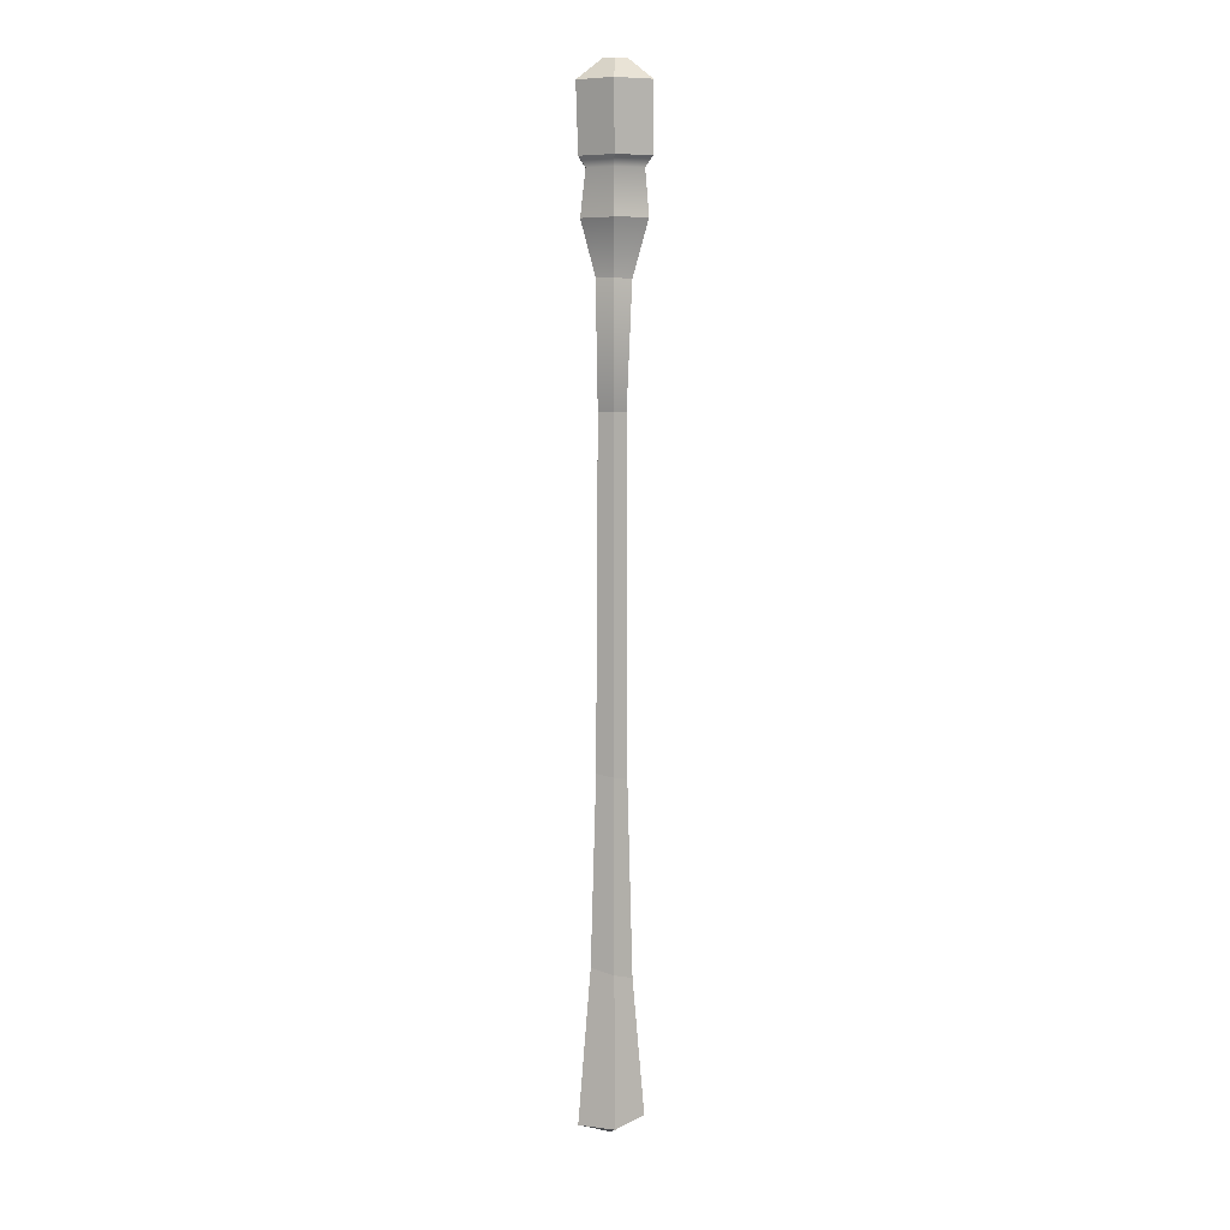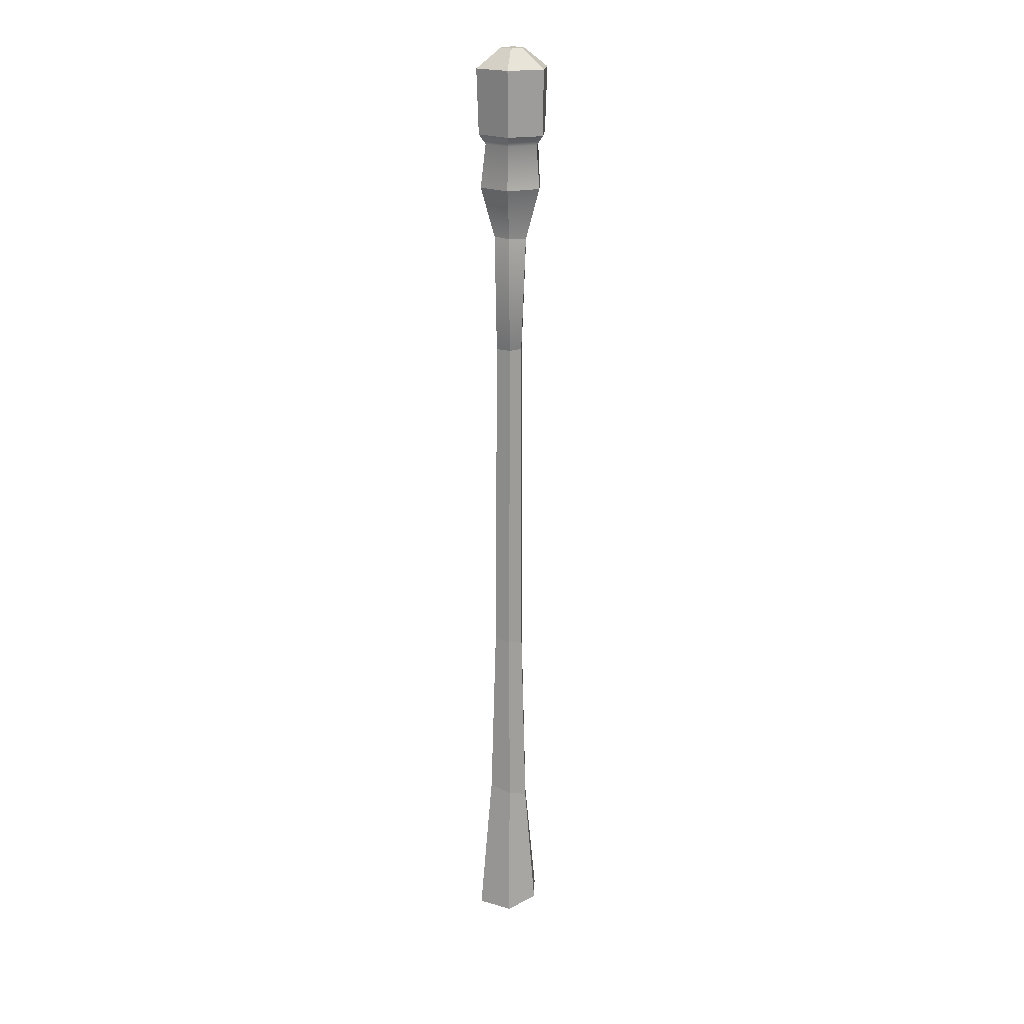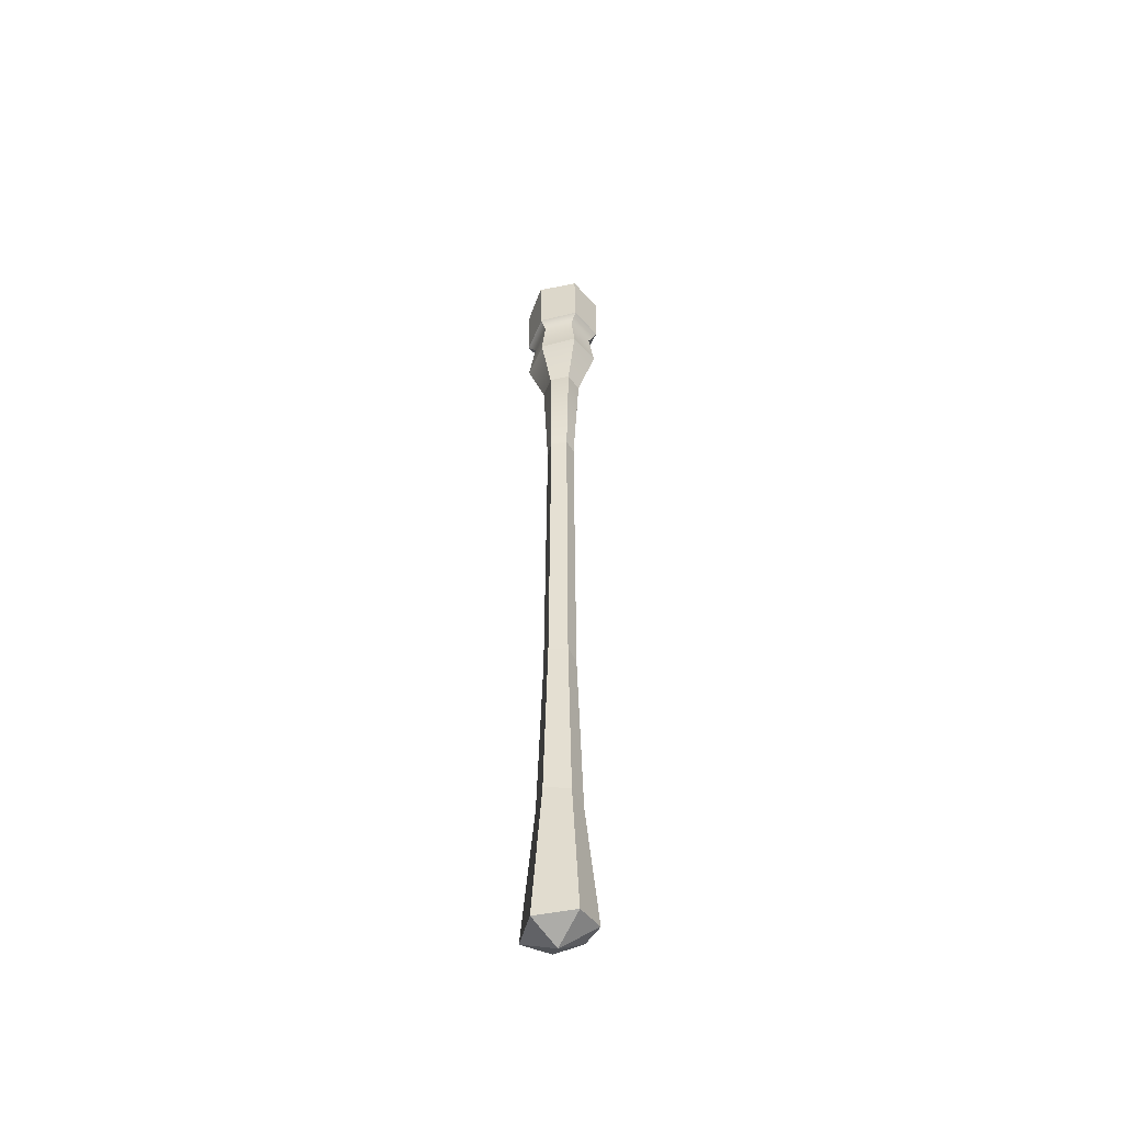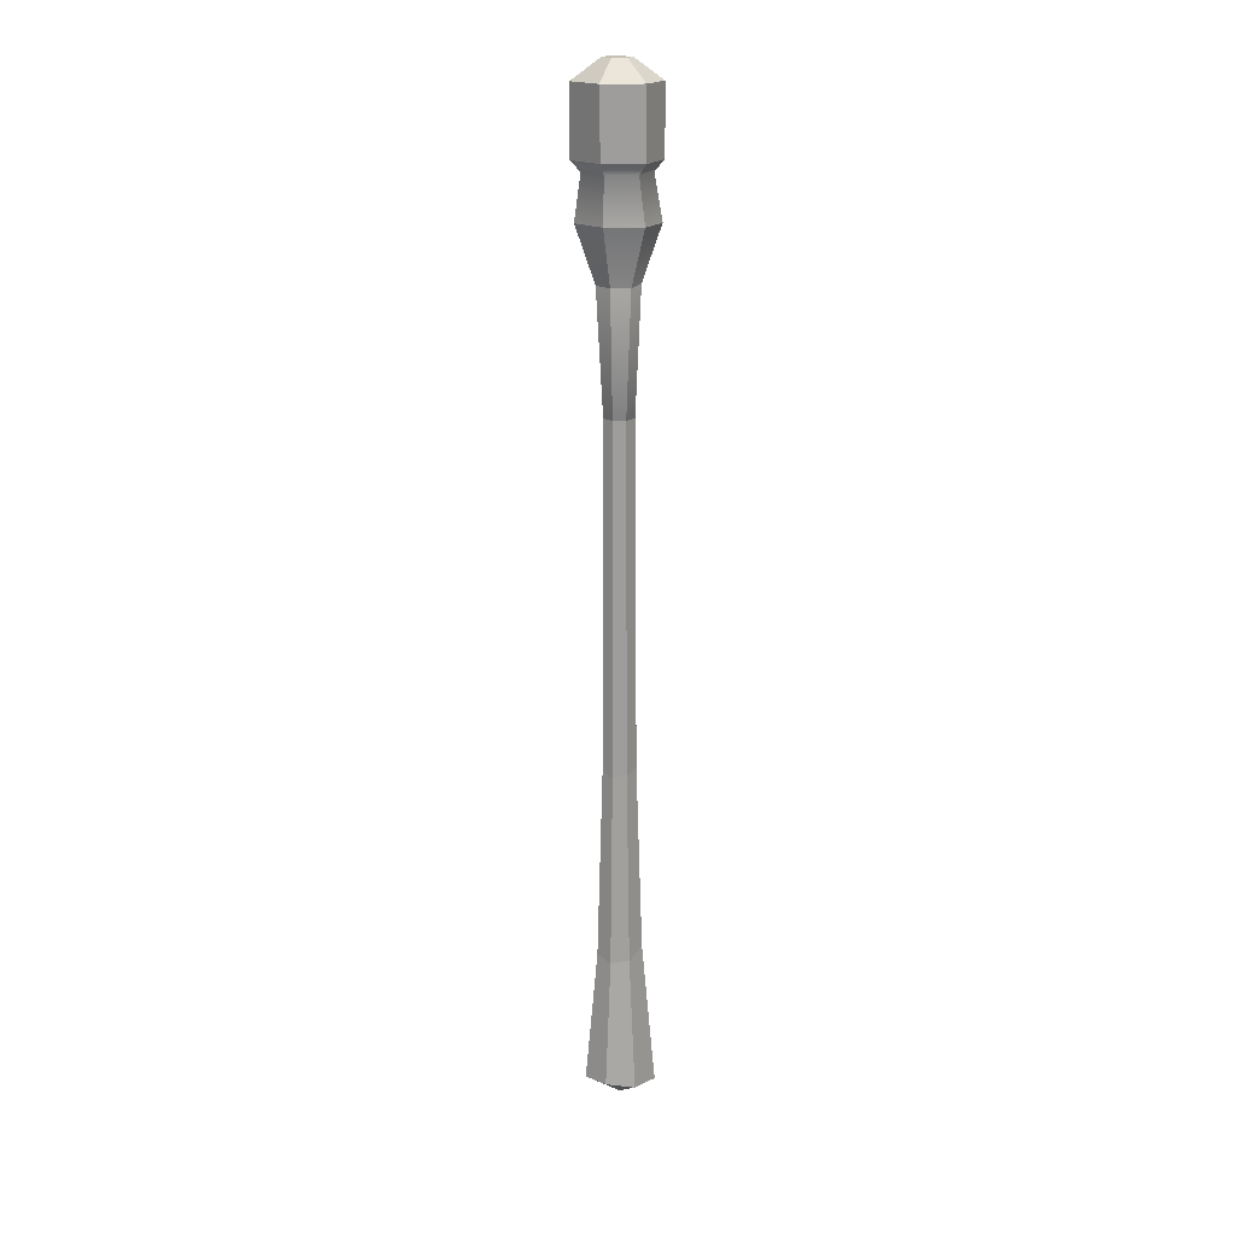
<metadata>
{"format":"obj","ext":"obj","renderer":"f3d","projection":"perspective","resolution":1024,"background":"white","views":[{"elev":8.4,"azim":-25.6,"up":"+Y"},{"elev":19.3,"azim":-20.4,"up":"+Y"},{"elev":-50.9,"azim":-48.4,"up":"+Y"},{"elev":18.7,"azim":113.3,"up":"+Y"}]}
</metadata>
<code>
g staffHeal2
v -0.0667 -1.204 0.006116
v -0.02179 -1.198 -0.05874
v -0.01244 -0.9136 -0.03501
v -0.04068 -0.9071 0.006116
v -0.02179 -1.198 -0.05874
v 0.04411 -1.185 -0.04517
v 0.02868 -0.9265 -0.02654
v -0.01244 -0.9136 -0.03501
v 0.04411 -1.185 -0.04517
v 0.06511 -1.179 0.006116
v 0.04158 -0.933 0.006116
v 0.02868 -0.9265 -0.02654
v -0.02179 -1.198 -0.05874
v -0.0667 -1.204 0.006116
v -0.0007966 -1.229 0.006116
v 0.04411 -1.185 -0.04517
v -0.02179 -1.198 -0.05874
v -0.0007966 -1.229 0.006116
v 0.06511 -1.179 0.006116
v 0.04411 -1.185 -0.04517
v -0.0007966 -1.229 0.006116
v -0.04068 -0.9071 0.006116
v -0.01244 -0.9136 -0.03501
v -0.00848 -0.5482 -0.0241
v -0.02928 -0.5449 0.006116
v 0.02868 -0.9265 -0.02654
v 0.04158 -0.933 0.006116
v 0.03188 -0.5585 0.006116
v 0.02209 -0.5551 -0.01803
v -0.01244 -0.9136 -0.03501
v 0.02868 -0.9265 -0.02654
v 0.02209 -0.5551 -0.01803
v -0.00848 -0.5482 -0.0241
v -0.02918 0.3423 0.006116
v -0.02483 0.1069 0.006116
v -0.006495 0.1073 -0.02055
v -0.01058 0.3415 -0.03021
v 0.02113 0.1078 -0.01559
v 0.03049 0.1079 0.006116
v 0.03994 0.3379 0.006116
v 0.02642 0.3386 -0.02689
v -0.006495 0.1073 -0.02055
v 0.02113 0.1078 -0.01559
v 0.02642 0.3386 -0.02689
v -0.01058 0.3415 -0.03021
v -0.05834 0.443 0.006116
v -0.02625 0.4436 -0.06199
v -0.02036 0.5291 -0.0483
v -0.04752 0.5291 0.006116
v 0.04311 0.4442 -0.05878
v 0.06949 0.4439 0.006116
v 0.06509 0.5291 0.006116
v 0.04119 0.5291 -0.04686
v -0.02625 0.4436 -0.06199
v 0.04311 0.4442 -0.05878
v 0.04119 0.5291 -0.04686
v -0.02036 0.5291 -0.0483
v -0.00848 -0.5482 -0.0241
v 0.02209 -0.5551 -0.01803
v 0.02113 0.1078 -0.01559
v -0.006495 0.1073 -0.02055
v -0.02928 -0.5449 0.006116
v -0.00848 -0.5482 -0.0241
v -0.006495 0.1073 -0.02055
v -0.02483 0.1069 0.006116
v 0.02209 -0.5551 -0.01803
v 0.03188 -0.5585 0.006116
v 0.03049 0.1079 0.006116
v 0.02113 0.1078 -0.01559
v -0.0667 -1.204 0.006116
v -0.04068 -0.9071 0.006116
v -0.01244 -0.9136 0.04724
v -0.02179 -1.198 0.07097
v -0.02179 -1.198 0.07097
v -0.01244 -0.9136 0.04724
v 0.02868 -0.9265 0.03877
v 0.04411 -1.185 0.0574
v 0.04411 -1.185 0.0574
v 0.02868 -0.9265 0.03877
v 0.04158 -0.933 0.006116
v 0.06511 -1.179 0.006116
v -0.02179 -1.198 0.07097
v -0.0007966 -1.229 0.006116
v -0.0667 -1.204 0.006116
v 0.04411 -1.185 0.0574
v -0.0007966 -1.229 0.006116
v -0.02179 -1.198 0.07097
v 0.06511 -1.179 0.006116
v -0.0007966 -1.229 0.006116
v 0.04411 -1.185 0.0574
v -0.006495 0.1073 0.03278
v -0.01058 0.3415 0.04245
v 0.02642 0.3386 0.03912
v 0.02113 0.1078 0.02782
v -0.02918 0.3423 0.006116
v -0.01058 0.3415 0.04245
v -0.006495 0.1073 0.03278
v -0.02483 0.1069 0.006116
v 0.02113 0.1078 0.02782
v 0.02642 0.3386 0.03912
v 0.03994 0.3379 0.006116
v 0.03049 0.1079 0.006116
v -0.04068 -0.9071 0.006116
v -0.02928 -0.5449 0.006116
v -0.00848 -0.5482 0.03633
v -0.01244 -0.9136 0.04724
v 0.02868 -0.9265 0.03877
v 0.02209 -0.5551 0.03026
v 0.03188 -0.5585 0.006116
v 0.04158 -0.933 0.006116
v -0.01244 -0.9136 0.04724
v -0.00848 -0.5482 0.03633
v 0.02209 -0.5551 0.03026
v 0.02868 -0.9265 0.03877
v -0.05834 0.443 0.006116
v -0.04752 0.5291 0.006116
v -0.02036 0.5291 0.06053
v -0.02625 0.4436 0.07422
v 0.04311 0.4442 0.07101
v 0.04119 0.5291 0.05909
v 0.06509 0.5291 0.006116
v 0.06949 0.4439 0.006116
v -0.02625 0.4436 0.07422
v -0.02036 0.5291 0.06053
v 0.04119 0.5291 0.05909
v 0.04311 0.4442 0.07101
v -0.00848 -0.5482 0.03633
v -0.006495 0.1073 0.03278
v 0.02113 0.1078 0.02782
v 0.02209 -0.5551 0.03026
v -0.02928 -0.5449 0.006116
v -0.02483 0.1069 0.006116
v -0.006495 0.1073 0.03278
v -0.00848 -0.5482 0.03633
v 0.02209 -0.5551 0.03026
v 0.02113 0.1078 0.02782
v 0.03049 0.1079 0.006116
v 0.03188 -0.5585 0.006116
v -0.01581 0.7148 0.006115
v -0.002366 0.7148 -0.01785
v 0.02212 0.7148 -0.01735
v 0.03401 0.7148 0.006115
v 0.02212 0.7148 0.02958
v -0.002366 0.7148 0.03009
v 0.04119 0.5291 -0.04686
v 0.04821 0.5487 -0.06351
v -0.02621 0.5487 -0.06524
v -0.02036 0.5291 -0.0483
v -0.02036 0.5291 -0.0483
v -0.02621 0.5487 -0.06524
v -0.06183 0.5487 0.006115
v -0.04752 0.5291 0.006116
v -0.04752 0.5291 0.006116
v -0.06183 0.5487 0.006115
v -0.02621 0.5487 0.07747
v -0.02036 0.5291 0.06053
v -0.02036 0.5291 0.06053
v -0.02621 0.5487 0.07747
v 0.04821 0.5487 0.07574
v 0.04119 0.5291 0.05909
v 0.04119 0.5291 0.05909
v 0.04821 0.5487 0.07574
v 0.07962 0.5487 0.006115
v 0.06509 0.5291 0.006116
v 0.06509 0.5291 0.006116
v 0.07962 0.5487 0.006115
v 0.04821 0.5487 -0.06351
v 0.04119 0.5291 -0.04686
v 0.04821 0.5487 -0.06351
v 0.04936 0.6767 -0.06274
v -0.02676 0.6767 -0.06432
v -0.02621 0.5487 -0.06524
v -0.02621 0.5487 -0.06524
v -0.02676 0.6767 -0.06432
v -0.06625 0.6767 0.006115
v -0.06183 0.5487 0.006115
v -0.06183 0.5487 0.006115
v -0.06625 0.6767 0.006115
v -0.02676 0.6767 0.07655
v -0.02621 0.5487 0.07747
v -0.02621 0.5487 0.07747
v -0.02676 0.6767 0.07655
v 0.04936 0.6767 0.07497
v 0.04821 0.5487 0.07574
v 0.04821 0.5487 0.07574
v 0.04936 0.6767 0.07497
v 0.08425 0.6767 0.006115
v 0.07962 0.5487 0.006115
v 0.07962 0.5487 0.006115
v 0.08425 0.6767 0.006115
v 0.04936 0.6767 -0.06274
v 0.04821 0.5487 -0.06351
v 0.04936 0.6767 -0.06274
v 0.02212 0.7148 -0.01735
v -0.002366 0.7148 -0.01785
v -0.02676 0.6767 -0.06432
v -0.02676 0.6767 -0.06432
v -0.002366 0.7148 -0.01785
v -0.01581 0.7148 0.006115
v -0.06625 0.6767 0.006115
v -0.06625 0.6767 0.006115
v -0.01581 0.7148 0.006115
v -0.002366 0.7148 0.03009
v -0.02676 0.6767 0.07655
v -0.02676 0.6767 0.07655
v -0.002366 0.7148 0.03009
v 0.02212 0.7148 0.02958
v 0.04936 0.6767 0.07497
v 0.04936 0.6767 0.07497
v 0.02212 0.7148 0.02958
v 0.03401 0.7148 0.006115
v 0.08425 0.6767 0.006115
v 0.08425 0.6767 0.006115
v 0.03401 0.7148 0.006115
v 0.02212 0.7148 -0.01735
v 0.04936 0.6767 -0.06274
v 0.02642 0.3386 0.03912
v 0.04311 0.4442 0.07101
v 0.06949 0.4439 0.006116
v 0.03994 0.3379 0.006116
v 0.02642 0.3386 -0.02689
v 0.03994 0.3379 0.006116
v 0.06949 0.4439 0.006116
v 0.04311 0.4442 -0.05878
v -0.01058 0.3415 -0.03021
v 0.02642 0.3386 -0.02689
v 0.04311 0.4442 -0.05878
v -0.02625 0.4436 -0.06199
v -0.02918 0.3423 0.006116
v -0.01058 0.3415 -0.03021
v -0.02625 0.4436 -0.06199
v -0.05834 0.443 0.006116
v -0.02918 0.3423 0.006116
v -0.05834 0.443 0.006116
v -0.02625 0.4436 0.07422
v -0.01058 0.3415 0.04245
v -0.01058 0.3415 0.04245
v -0.02625 0.4436 0.07422
v 0.04311 0.4442 0.07101
v 0.02642 0.3386 0.03912
g staffHeal2_0
f 3 2 1
f 4 3 1
f 7 6 5
f 8 7 5
f 11 10 9
f 12 11 9
f 15 14 13
f 18 17 16
f 21 20 19
f 24 23 22
f 25 24 22
f 28 27 26
f 29 28 26
f 32 31 30
f 33 32 30
f 36 35 34
f 37 36 34
f 40 39 38
f 41 40 38
f 44 43 42
f 45 44 42
f 48 47 46
f 49 48 46
f 52 51 50
f 53 52 50
f 56 55 54
f 57 56 54
f 60 59 58
f 61 60 58
f 64 63 62
f 65 64 62
f 68 67 66
f 69 68 66
f 72 71 70
f 73 72 70
f 76 75 74
f 77 76 74
f 80 79 78
f 81 80 78
f 84 83 82
f 87 86 85
f 90 89 88
f 93 92 91
f 94 93 91
f 97 96 95
f 98 97 95
f 101 100 99
f 102 101 99
f 105 104 103
f 106 105 103
f 109 108 107
f 110 109 107
f 113 112 111
f 114 113 111
f 117 116 115
f 118 117 115
f 121 120 119
f 122 121 119
f 125 124 123
f 126 125 123
f 129 128 127
f 130 129 127
f 133 132 131
f 134 133 131
f 137 136 135
f 138 137 135
f 141 140 139
f 139 142 141
f 139 143 142
f 139 144 143
f 147 146 145
f 148 147 145
f 151 150 149
f 152 151 149
f 155 154 153
f 156 155 153
f 159 158 157
f 160 159 157
f 163 162 161
f 164 163 161
f 167 166 165
f 168 167 165
f 171 170 169
f 172 171 169
f 175 174 173
f 176 175 173
f 179 178 177
f 180 179 177
f 183 182 181
f 184 183 181
f 187 186 185
f 188 187 185
f 191 190 189
f 192 191 189
f 195 194 193
f 196 195 193
f 199 198 197
f 200 199 197
f 203 202 201
f 204 203 201
f 207 206 205
f 208 207 205
f 211 210 209
f 212 211 209
f 215 214 213
f 216 215 213
f 219 218 217
f 220 219 217
f 223 222 221
f 224 223 221
f 227 226 225
f 228 227 225
f 231 230 229
f 232 231 229
f 235 234 233
f 236 235 233
f 239 238 237
f 240 239 237

</code>
